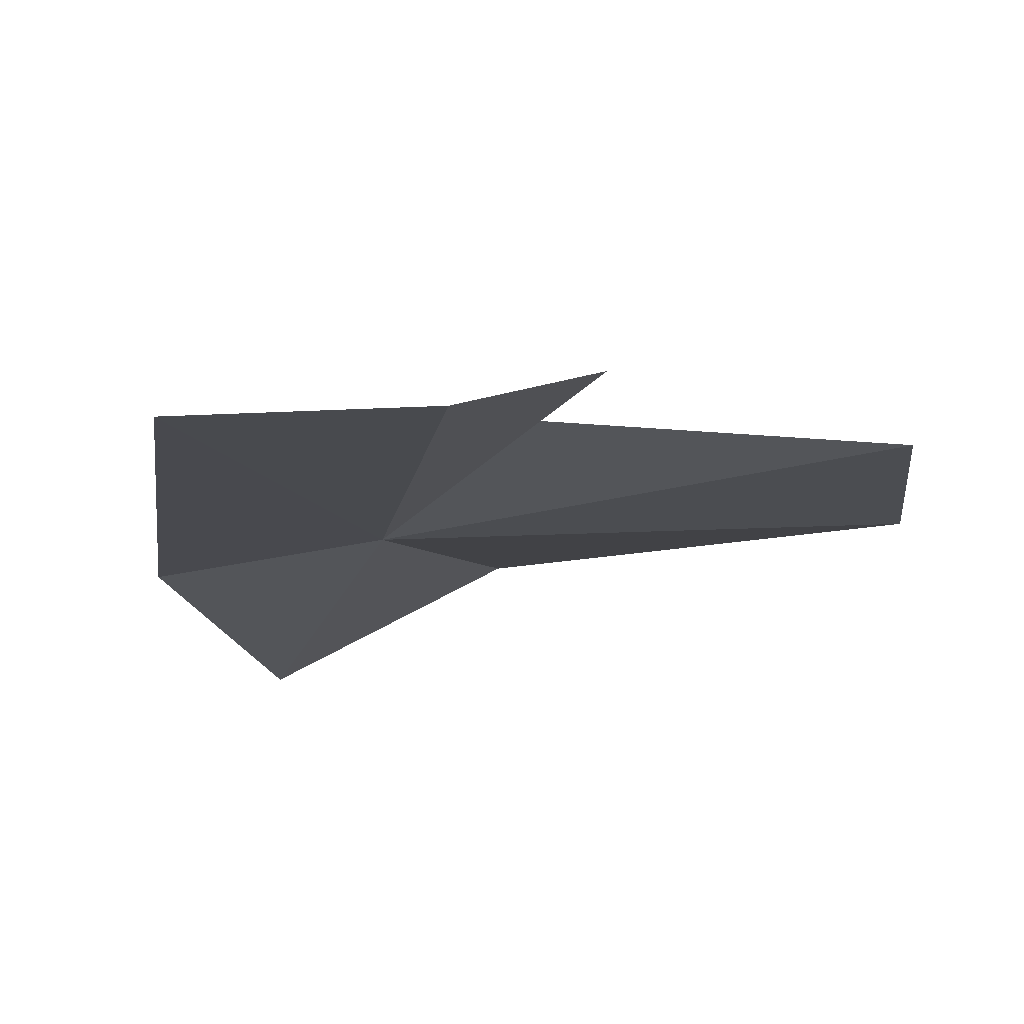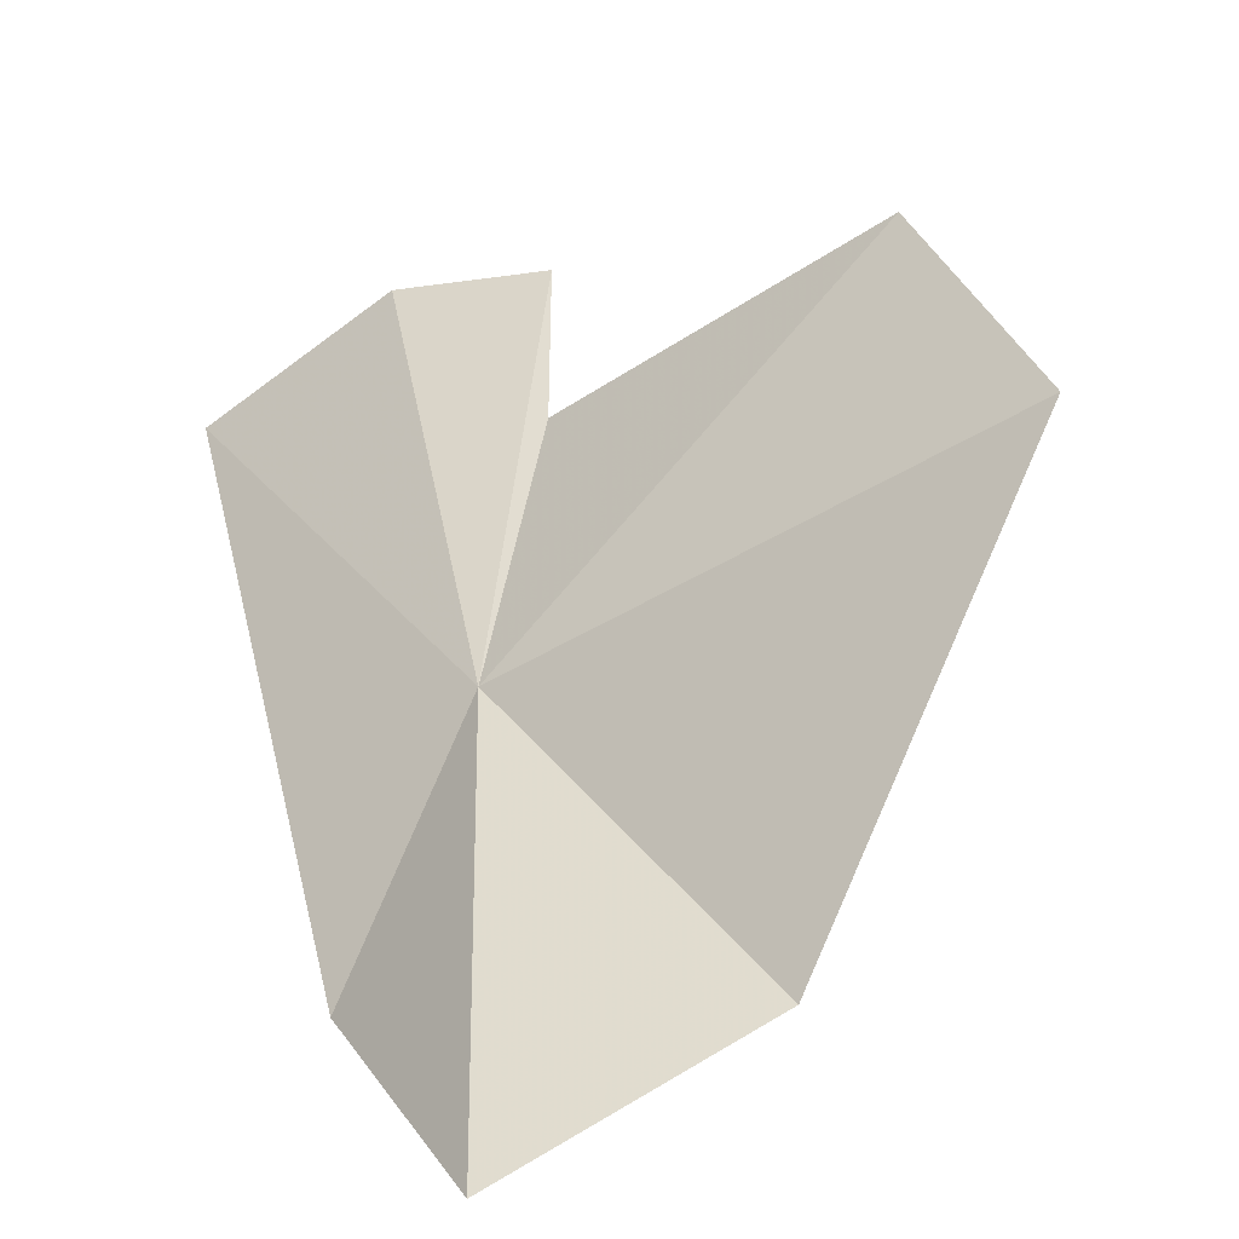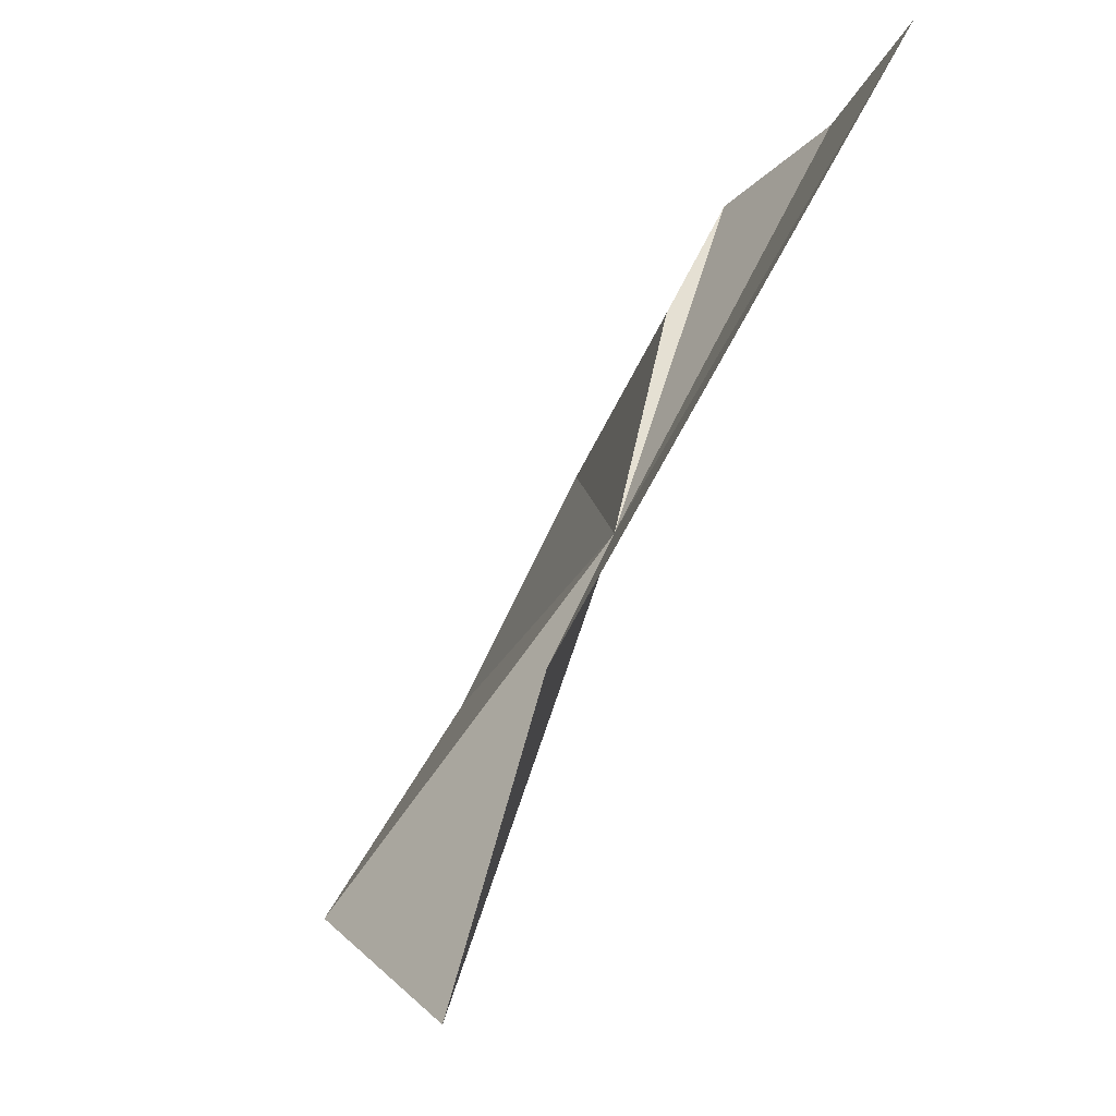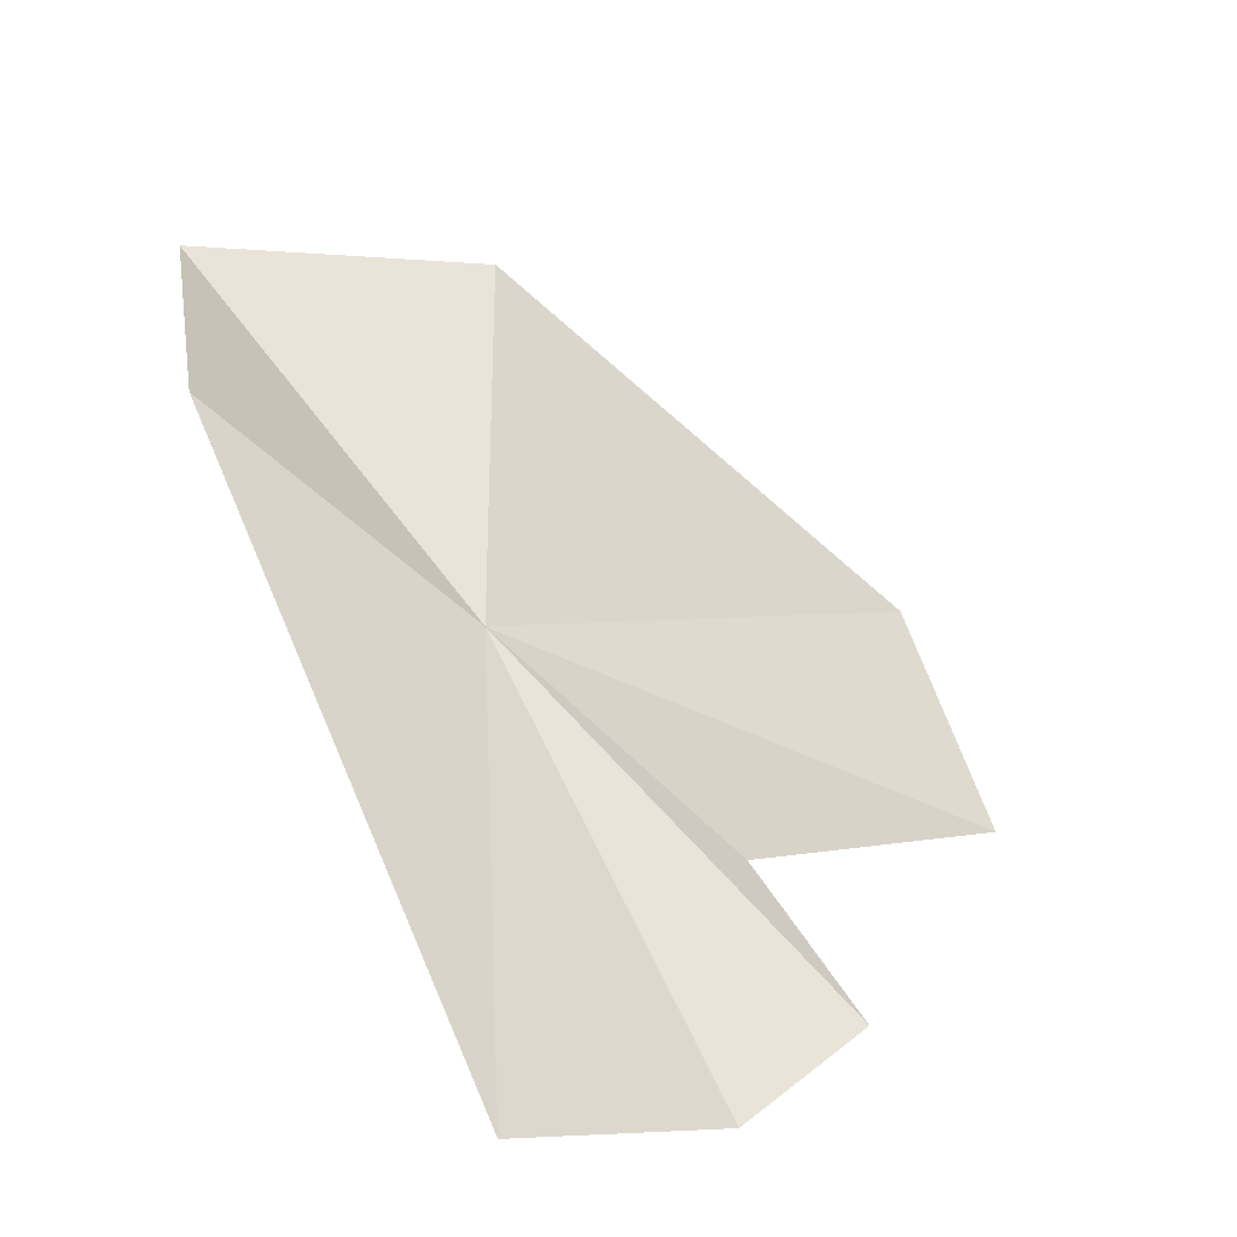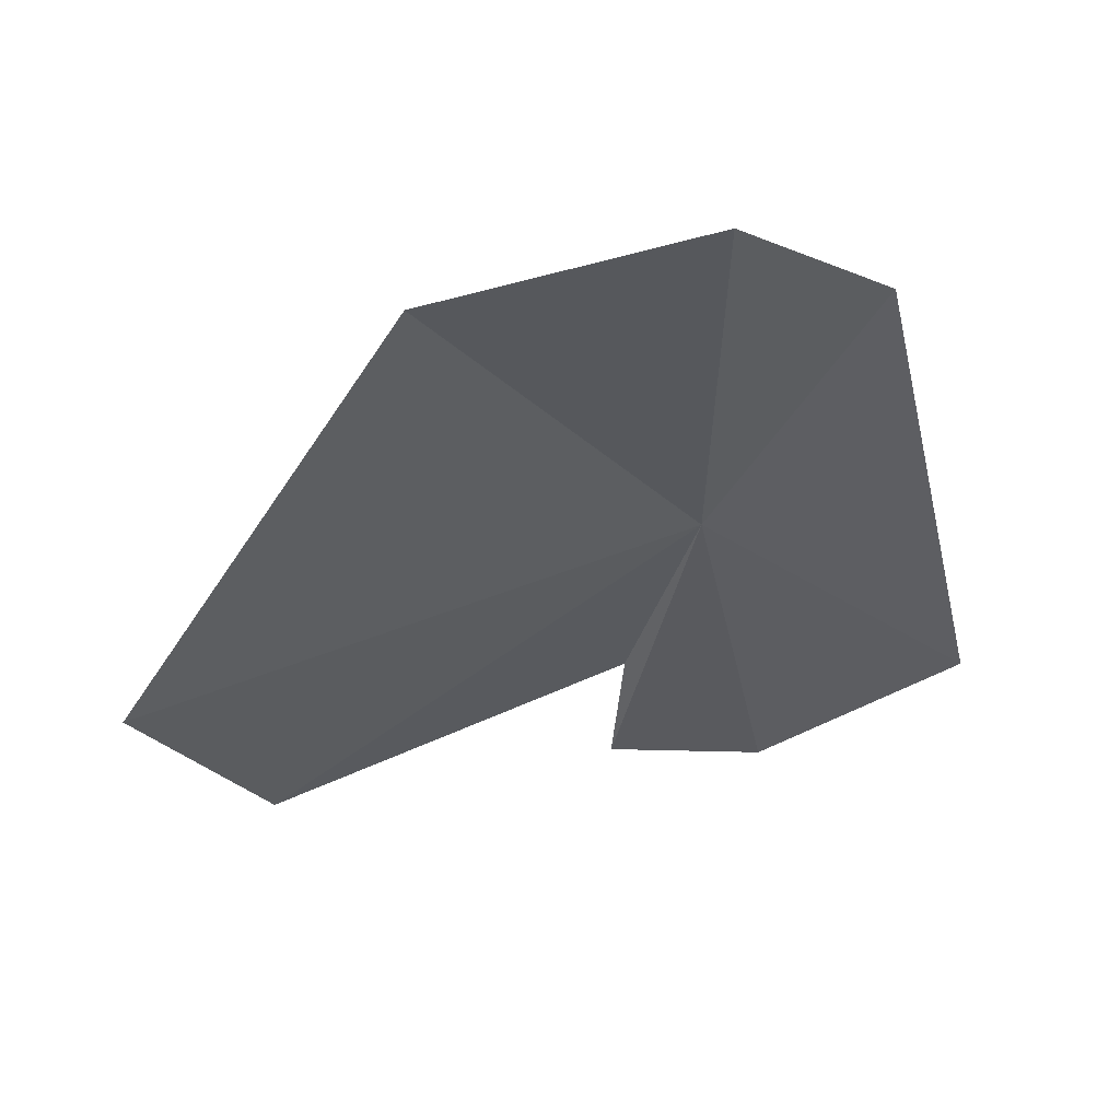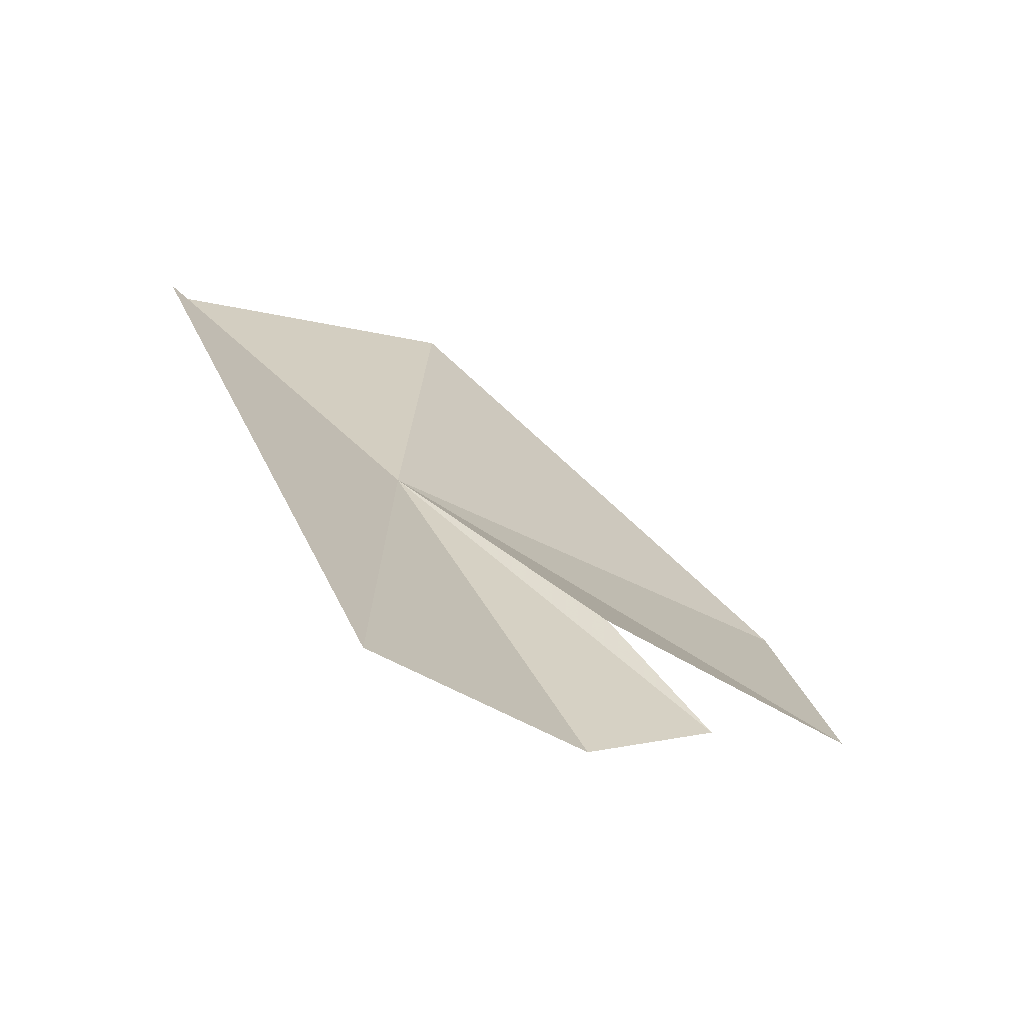
<metadata>
{"format":"obj","ext":"obj","renderer":"f3d","projection":"perspective","resolution":1024,"background":"white","views":[{"elev":47.9,"azim":-30.1,"up":"+Z"},{"elev":-64.1,"azim":14.2,"up":"+Z"},{"elev":-9.7,"azim":-125.3,"up":"+Z"},{"elev":28.0,"azim":-34.3,"up":"+Y"},{"elev":-1.9,"azim":-174.1,"up":"+Y"},{"elev":0.7,"azim":-30.9,"up":"+Y"}]}
</metadata>
<code>
v 0.734 -0.838 19.93
v 0.571 -0.656 19.79
v 0.494 -0.96 20.33
v 0.942 -0.69 19.62
v 1.219 -1.007 19.85
v 0.691 -0.646 19.54
v 1.138 -1.09 20.08
v 0.818 -0.959 20.16
v 0.841 -1.045 20.28
v 0.696 -1.049 20.31
f 1 2 3
f 1 5 4
f 1 6 2
f 1 4 6
f 1 8 7
f 1 7 5
f 1 9 8
f 1 10 9
f 1 3 10

</code>
